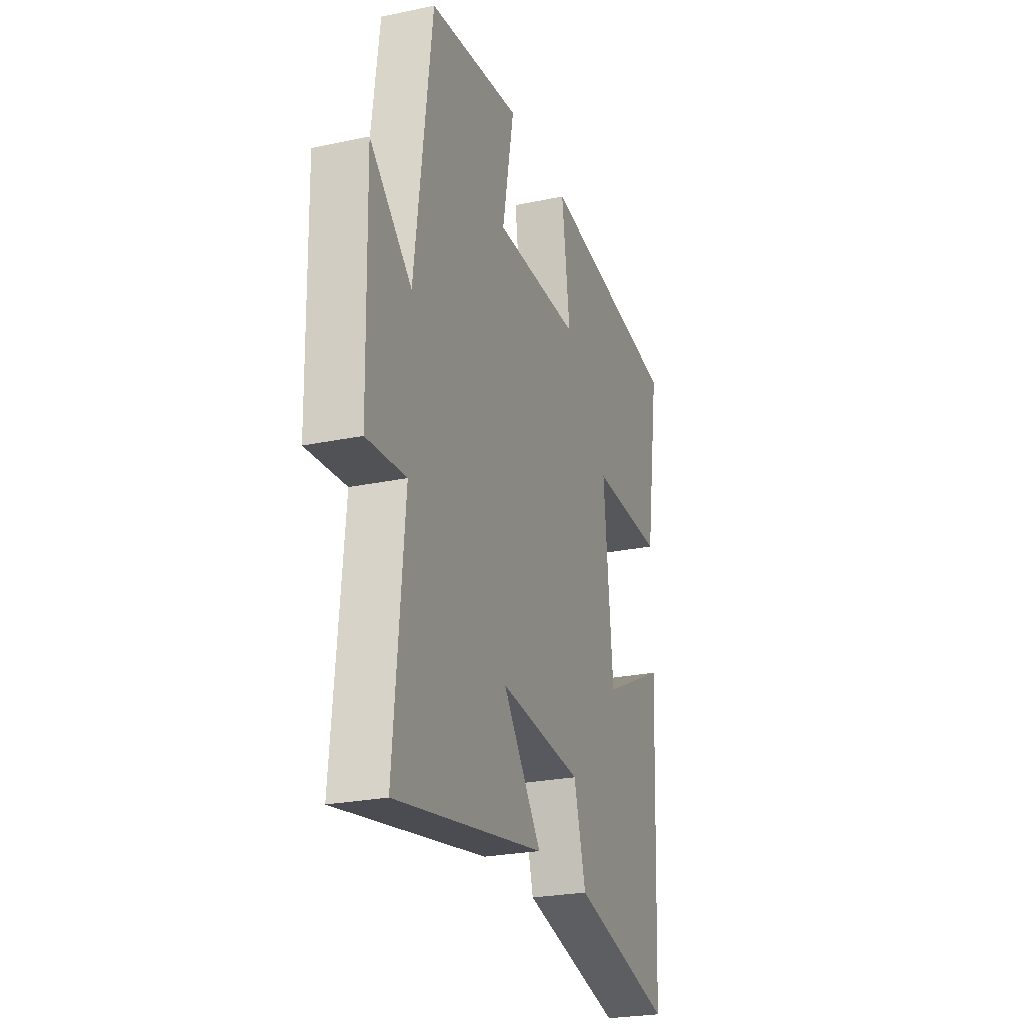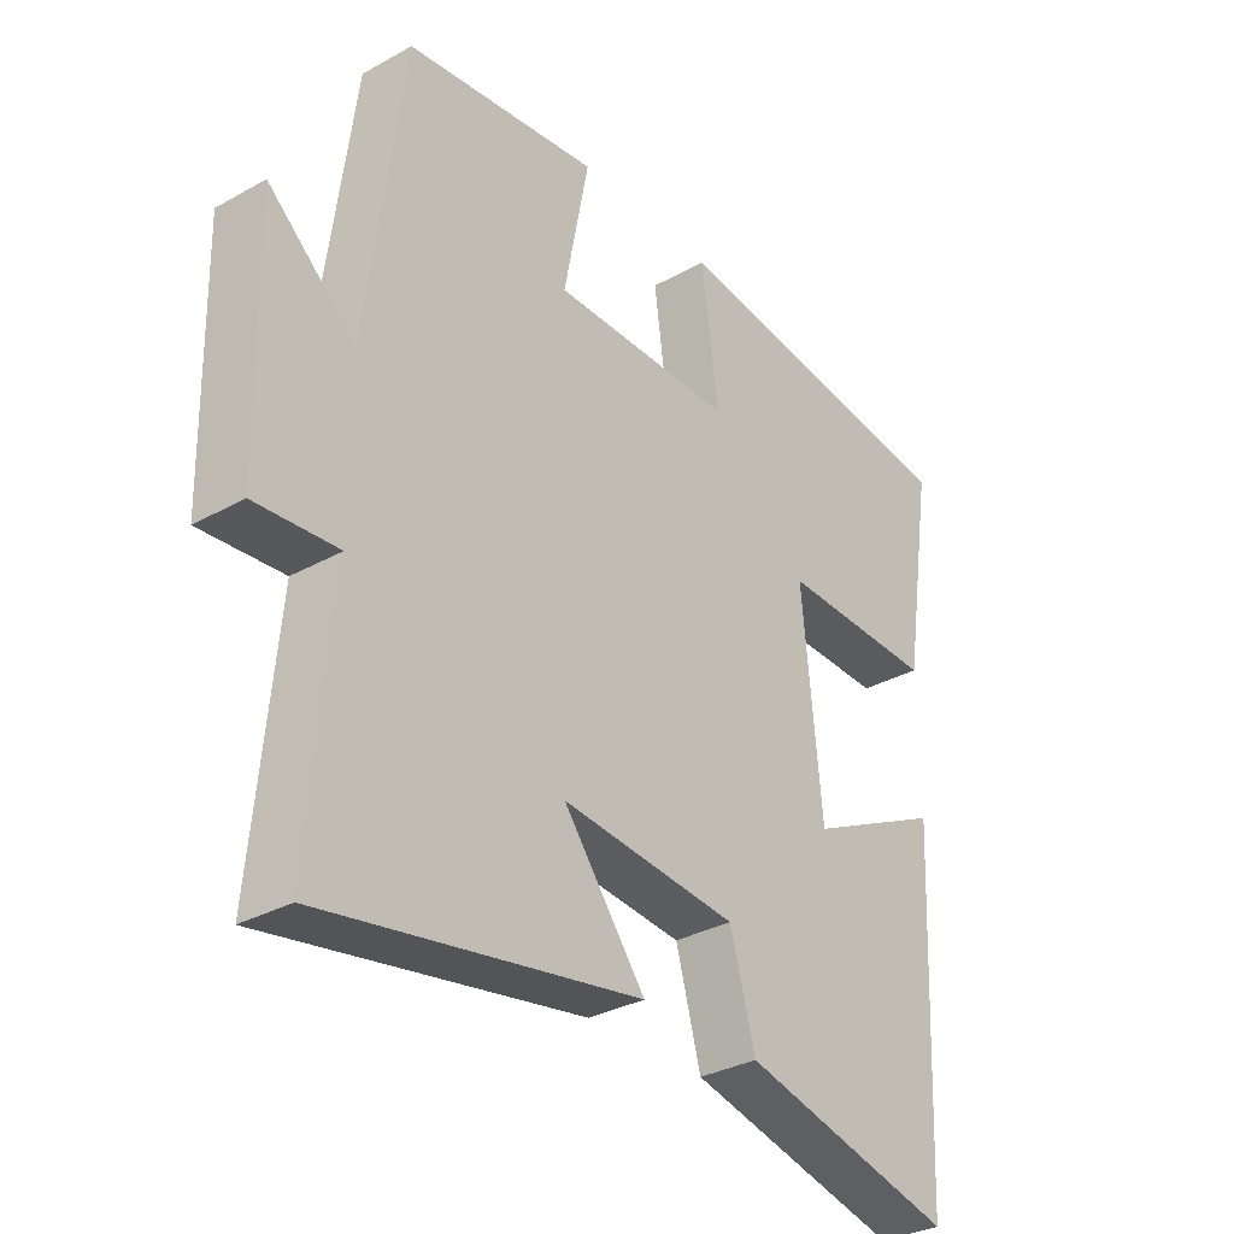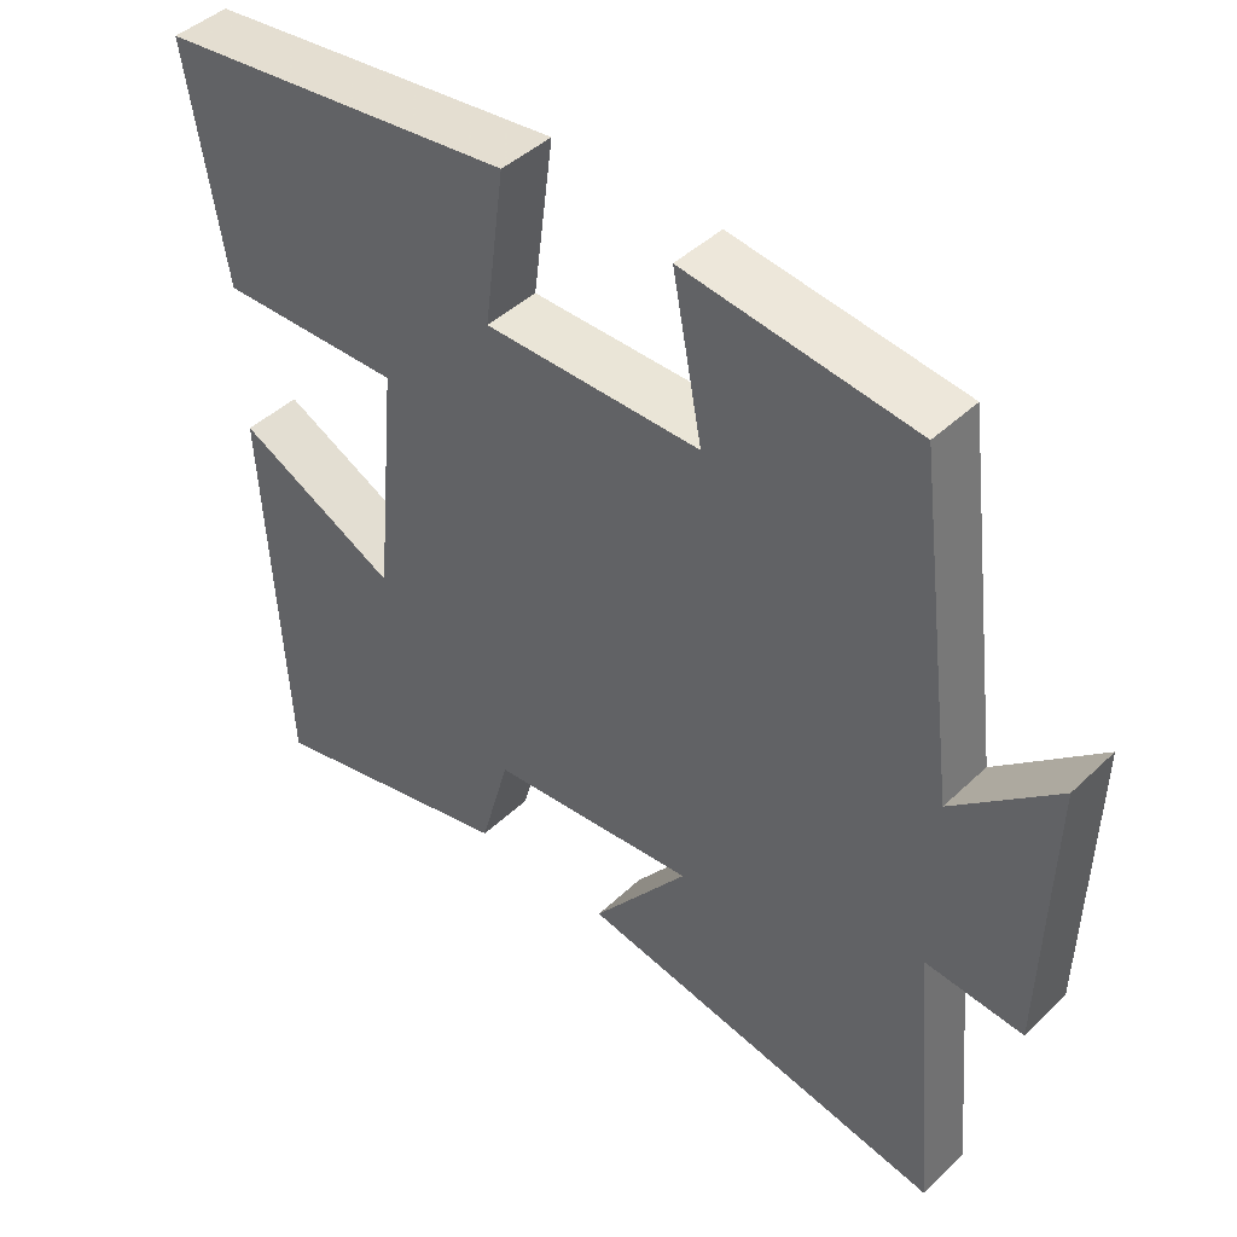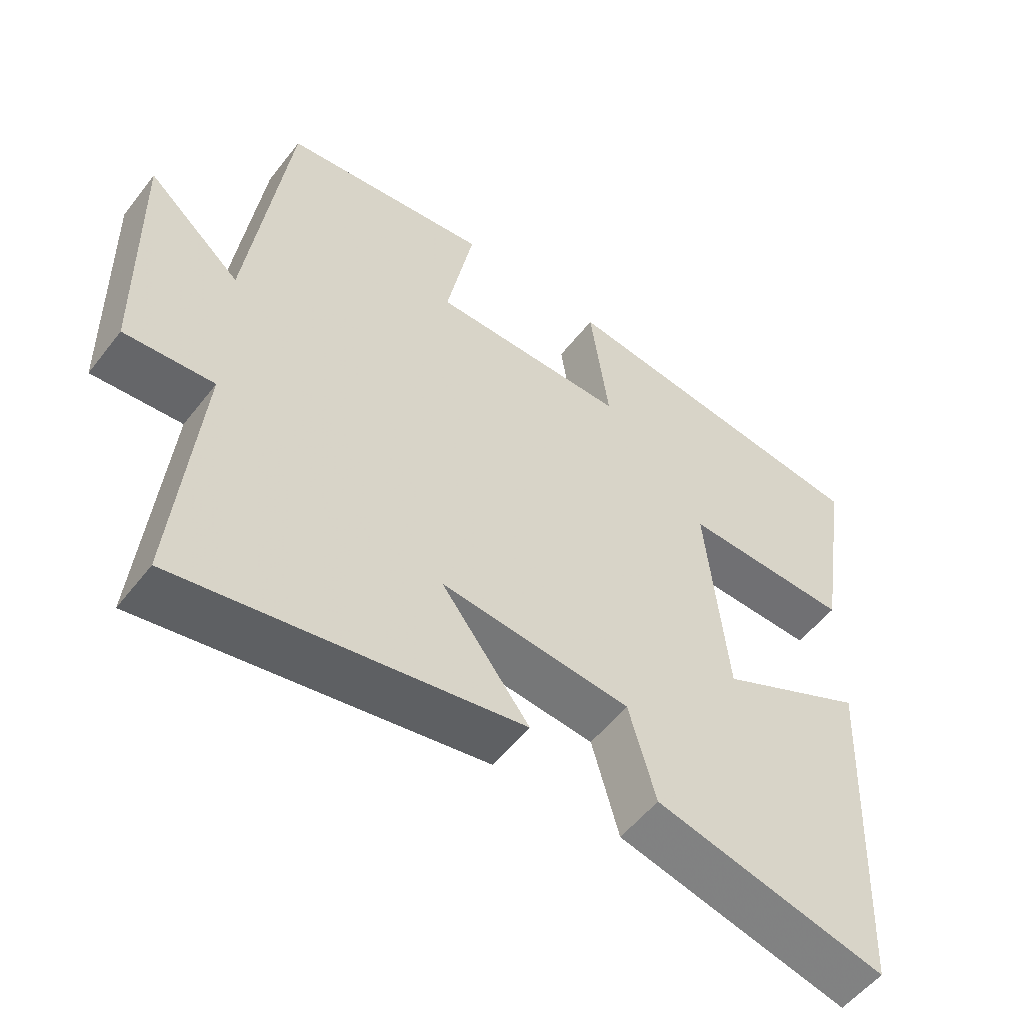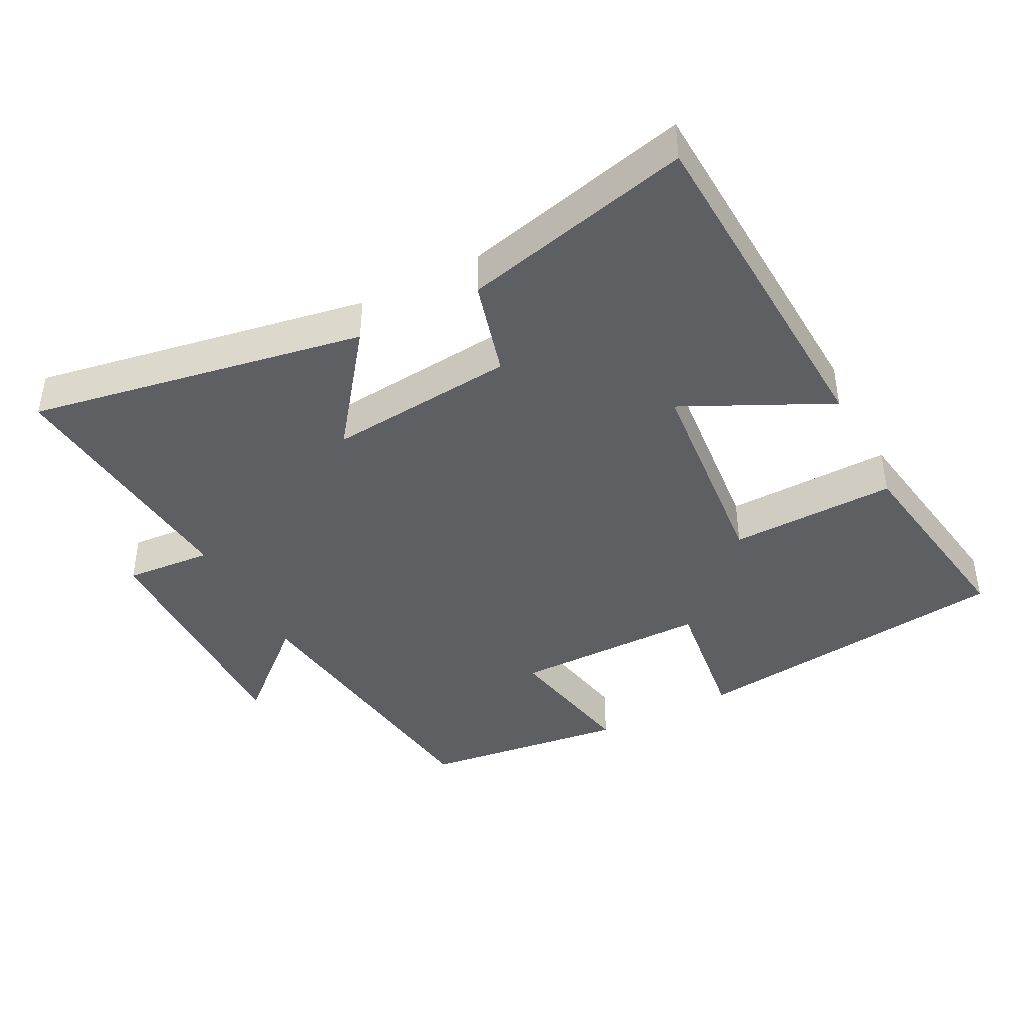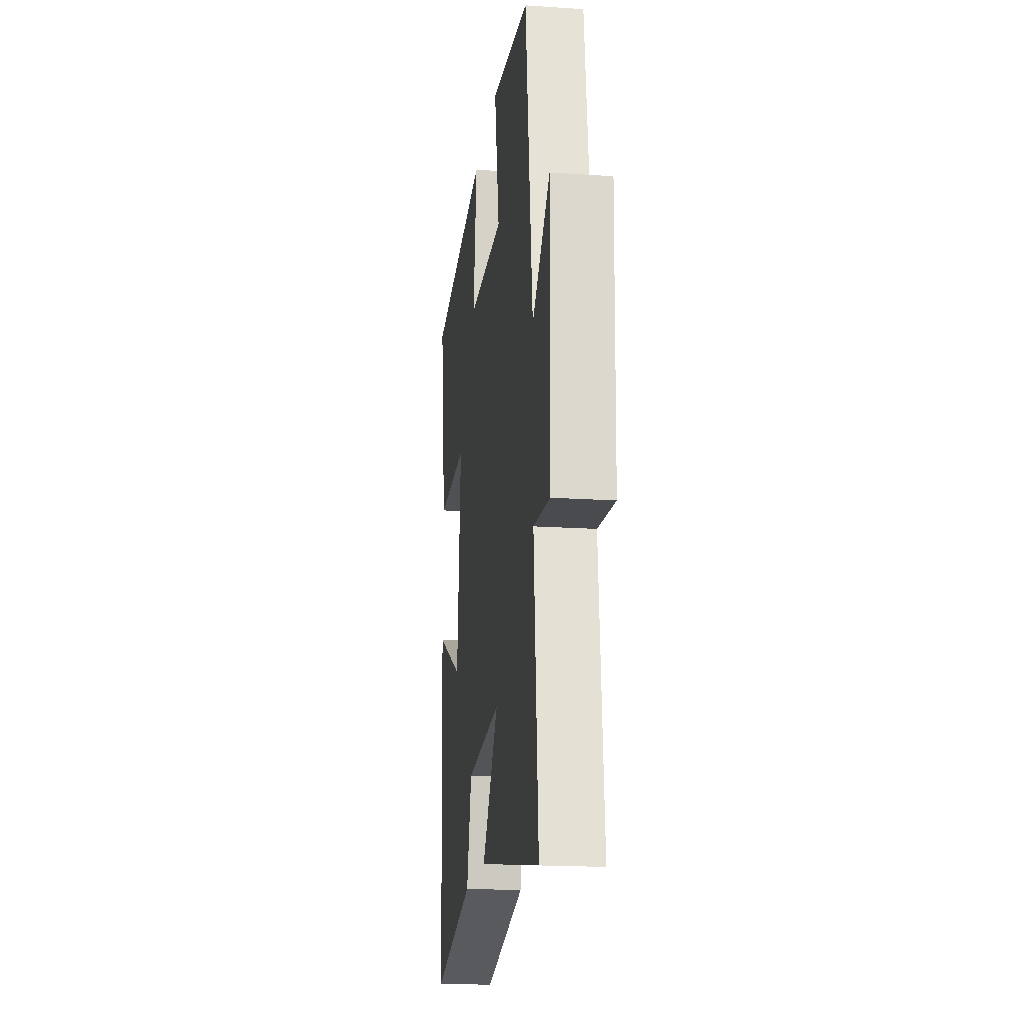
<metadata>
{"format":"obj","ext":"obj","renderer":"f3d","projection":"perspective","resolution":1024,"background":"white","views":[{"elev":-25.2,"azim":108.8,"up":"+Z"},{"elev":-32.2,"azim":128.0,"up":"+Z"},{"elev":44.3,"azim":42.3,"up":"+Z"},{"elev":-54.3,"azim":142.9,"up":"+Z"},{"elev":-41.9,"azim":-152.5,"up":"+Y"},{"elev":-18.3,"azim":82.7,"up":"+Z"}]}
</metadata>
<code>
v 0.444 0.07 0.462
v 0.5 0.07 0.027
v 0.636 0.07 0.147
v 0.628 0.07 -0.221
v 0.5 0.07 -0.211
v 0.534 0.07 -0.587
v 0.045 0.07 -0.5
v 0.172 0.07 -0.333
v -0.102 0.07 -0.359
v -0.141 0.07 -0.5
v -0.475 0.07 -0.58
v -0.5 0.07 -0.068
v -0.287 0.07 -0.172
v -0.257 0.07 0.142
v -0.5 0.07 0.136
v -0.548 0.07 0.441
v -0.075 0.07 0.5
v -0.102 0.07 0.297
v 0.182 0.07 0.297
v 0.143 0.07 0.5
v 0.444 0 0.462
v 0.5 0 0.027
v 0.636 0 0.147
v 0.628 0 -0.221
v 0.5 0 -0.211
v 0.534 0 -0.587
v 0.045 0 -0.5
v 0.172 0 -0.333
v -0.102 0 -0.359
v -0.141 0 -0.5
v -0.475 0 -0.58
v -0.5 0 -0.068
v -0.287 0 -0.172
v -0.257 0 0.142
v -0.5 0 0.136
v -0.548 0 0.441
v -0.075 0 0.5
v -0.102 0 0.297
v 0.182 0 0.297
v 0.143 0 0.5
f 19 20 1 2
f 18 19 2
f 16 17 18
f 15 16 18
f 14 15 18
f 13 14 18 2
f 11 12 13
f 10 11 13
f 9 10 13
f 8 9 13 2
f 5 6 7 8
f 5 8 2 3
f 3 4 5
f 22 21 40 39
f 22 39 38
f 38 37 36
f 38 36 35
f 38 35 34
f 22 38 34 33
f 33 32 31
f 33 31 30
f 33 30 29
f 22 33 29 28
f 28 27 26 25
f 23 22 28 25
f 25 24 23
f 1 21 22 2
f 2 22 23 3
f 3 23 24 4
f 4 24 25 5
f 5 25 26 6
f 6 26 27 7
f 7 27 28 8
f 8 28 29 9
f 9 29 30 10
f 10 30 31 11
f 11 31 32 12
f 12 32 33 13
f 13 33 34 14
f 14 34 35 15
f 15 35 36 16
f 16 36 37 17
f 17 37 38 18
f 18 38 39 19
f 19 39 40 20
f 20 40 21 1

</code>
